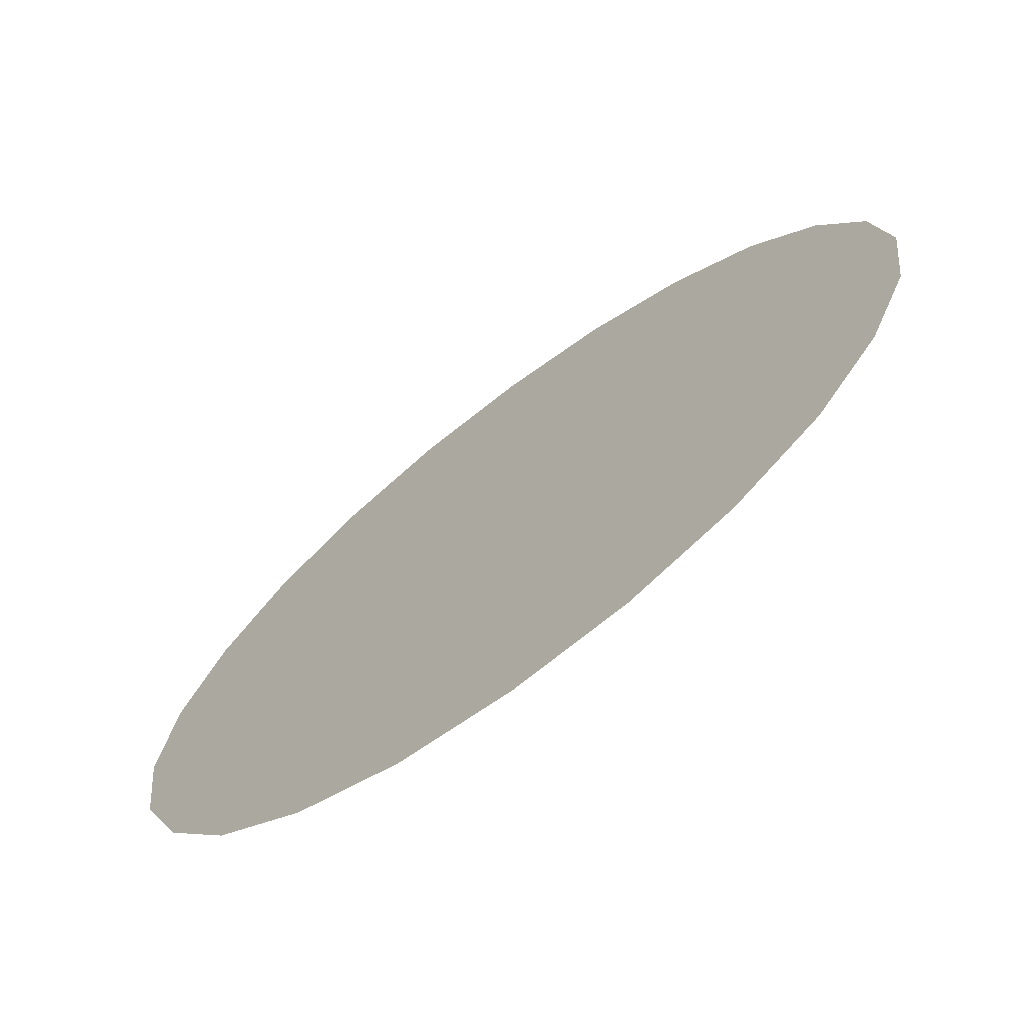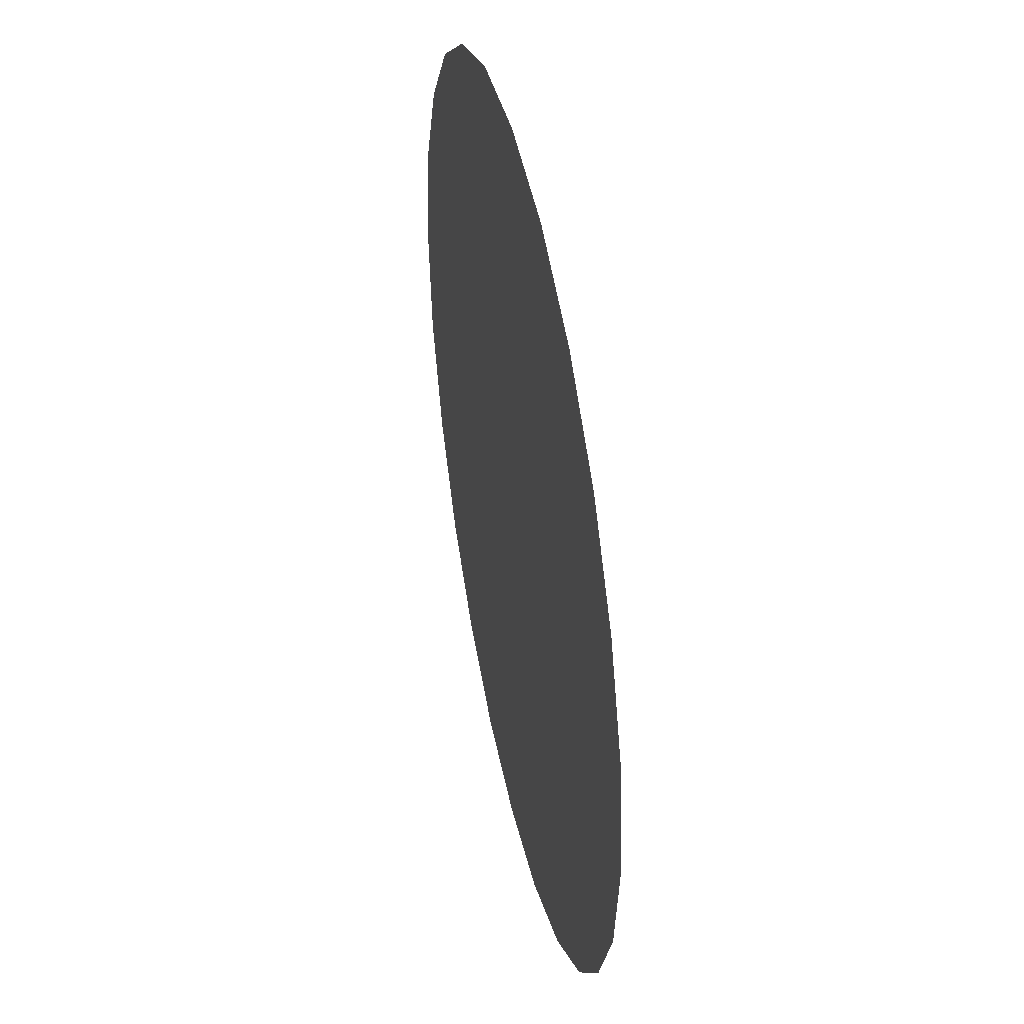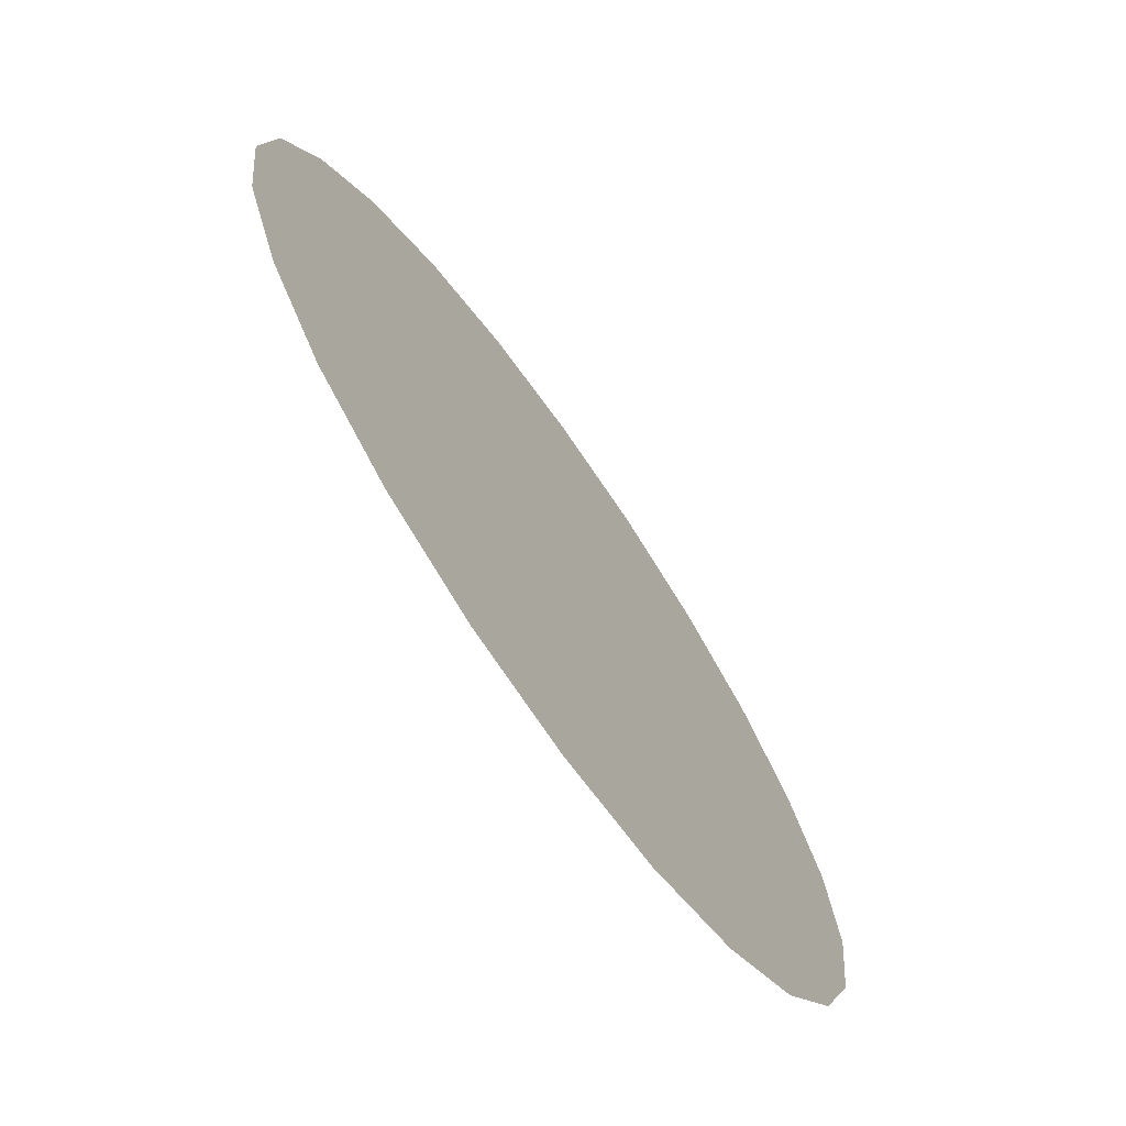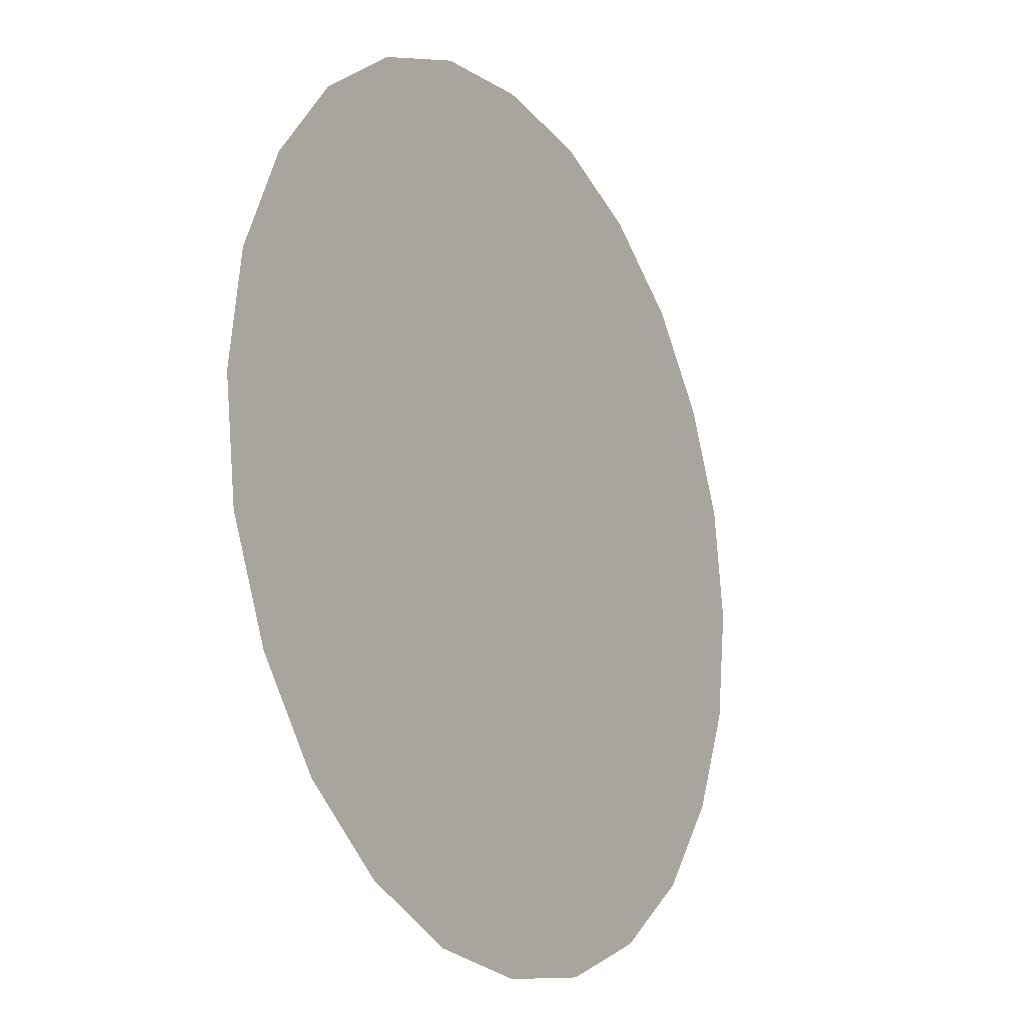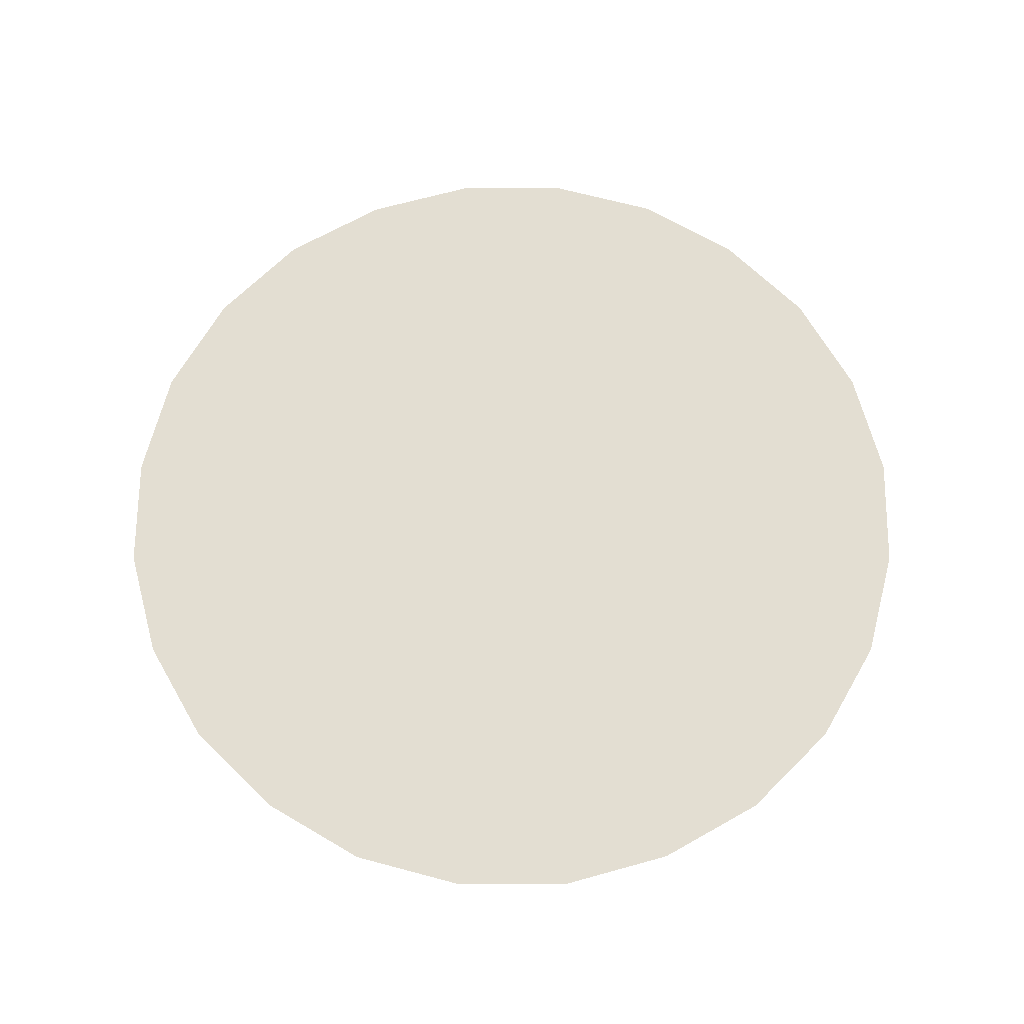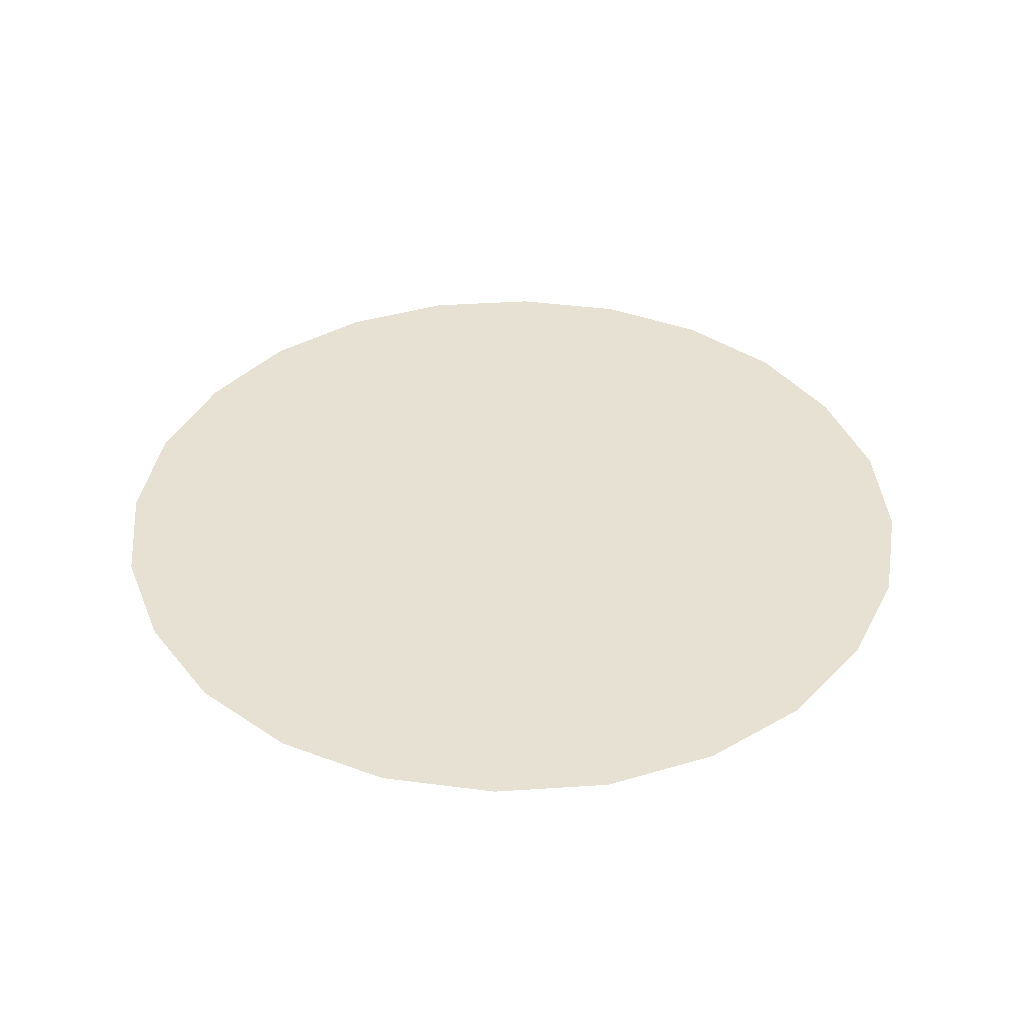
<metadata>
{"format":"obj","ext":"obj","renderer":"f3d","projection":"perspective","resolution":1024,"background":"white","views":[{"elev":-71.4,"azim":-143.0,"up":"+Z"},{"elev":43.6,"azim":-101.8,"up":"+Z"},{"elev":-71.8,"azim":125.0,"up":"+Z"},{"elev":-17.7,"azim":-58.5,"up":"+Z"},{"elev":67.5,"azim":97.5,"up":"+Y"},{"elev":39.6,"azim":-57.7,"up":"+Y"}]}
</metadata>
<code>
v 309.5 29.22 -82.93
v 226.6 29.22 -226.6
v 160.2 29.22 -277.5
v 82.93 29.22 -309.5
v -82.93 29.22 -309.5
v -160.2 29.22 -277.5
v -226.6 29.22 -226.6
v -309.5 29.22 -82.93
v -320.4 29.22 -0.000261
v -309.5 29.22 82.93
v -226.6 29.22 226.6
v -160.2 29.22 277.5
v -82.93 29.22 309.5
v 82.93 29.22 309.5
v 160.2 29.22 277.5
v 226.6 29.22 226.6
v 309.5 29.22 82.93
v 320.4 29.22 -0.000261
v 276.8 29.22 -159.8
v 6e-05 29.22 -319.6
v -276.8 29.22 -159.8
v -276.8 29.22 159.8
v -1.5e-05 29.22 319.6
v 276.8 29.22 159.8
v -3.6e-05 29.22 4.2e-05
f 1 19 25
f 2 3 25
f 3 4 25
f 4 20 25
f 5 6 25
f 6 7 25
f 7 21 25
f 8 9 25
f 9 10 25
f 10 22 25
f 11 12 25
f 12 13 25
f 13 23 25
f 14 15 25
f 15 16 25
f 16 24 25
f 17 18 25
f 18 1 25
f 19 2 25
f 20 5 25
f 21 8 25
f 22 11 25
f 23 14 25
f 24 17 25

</code>
